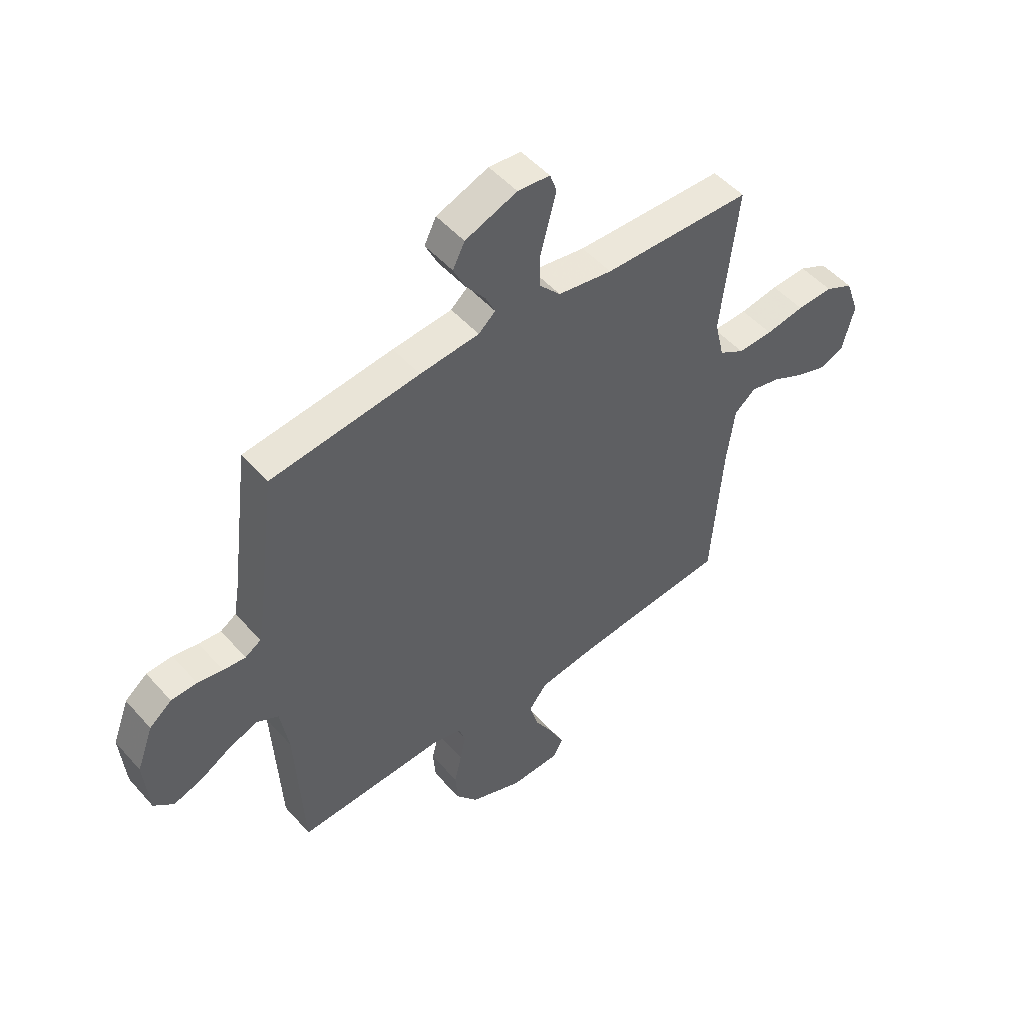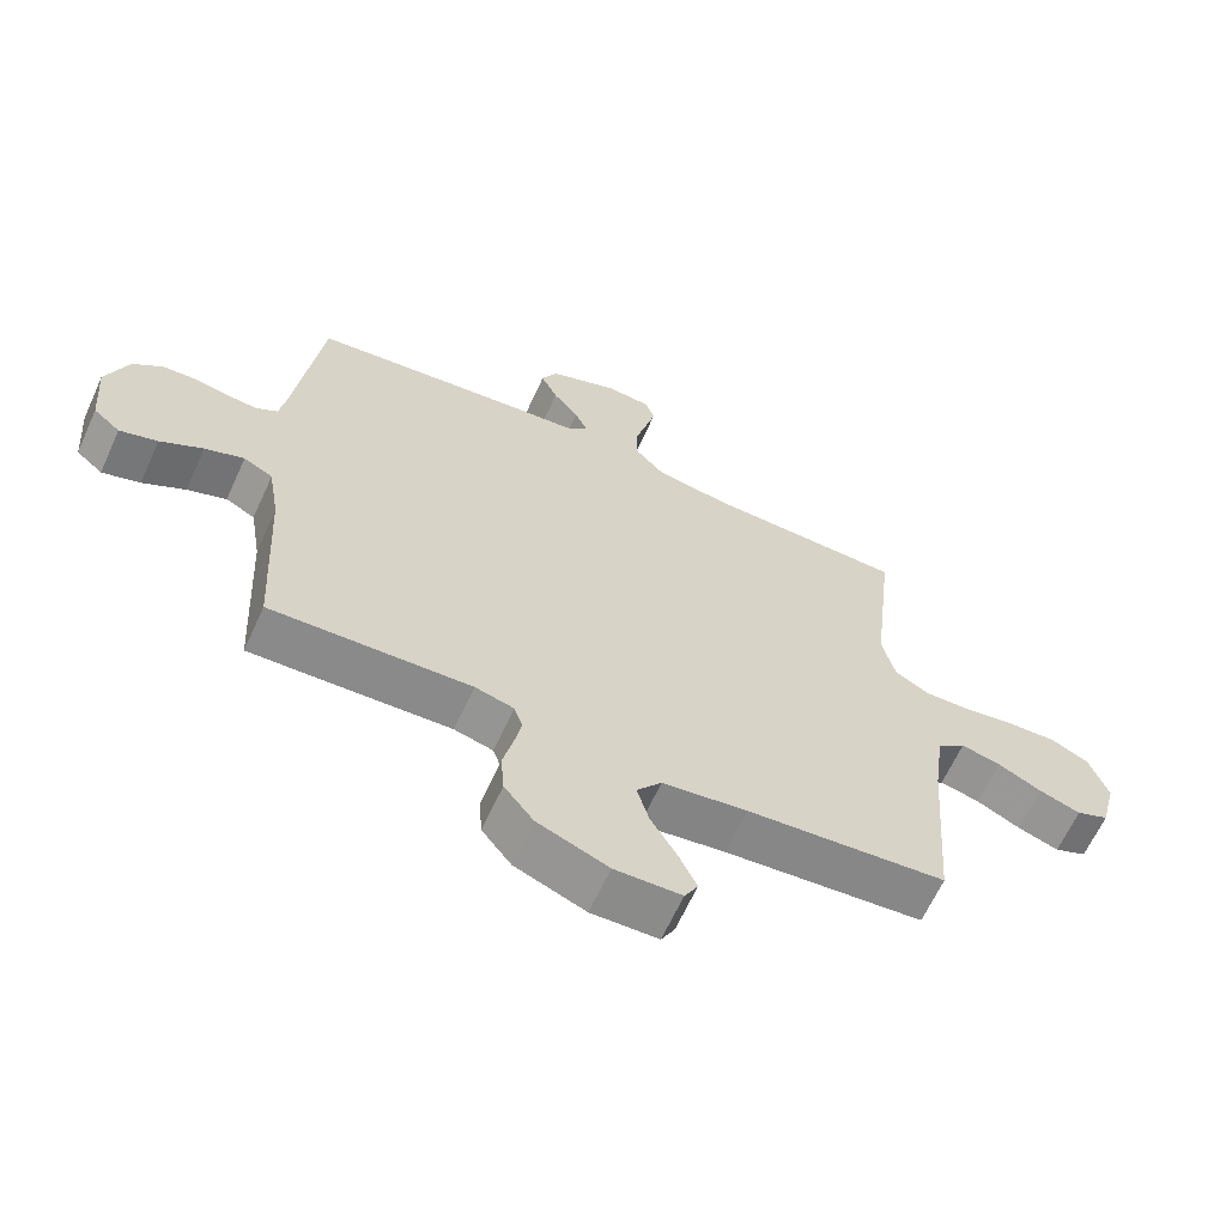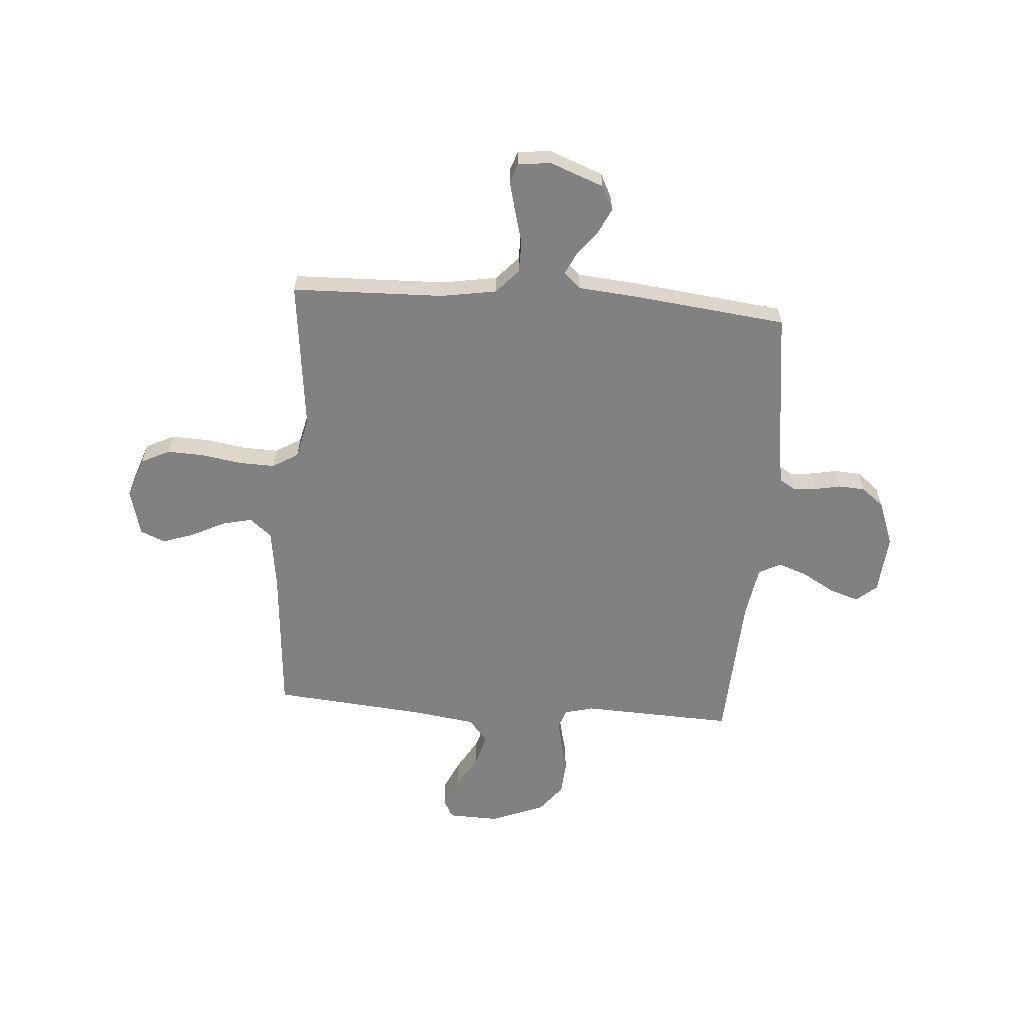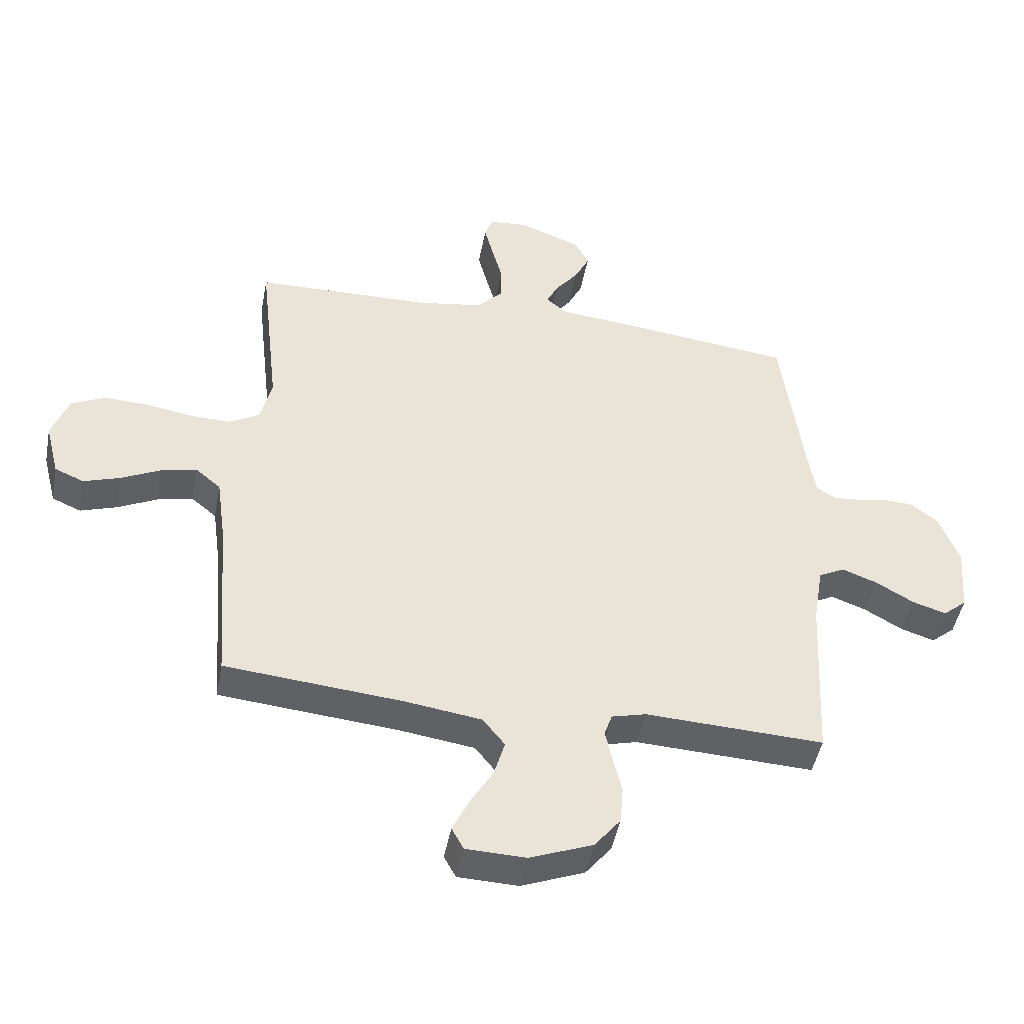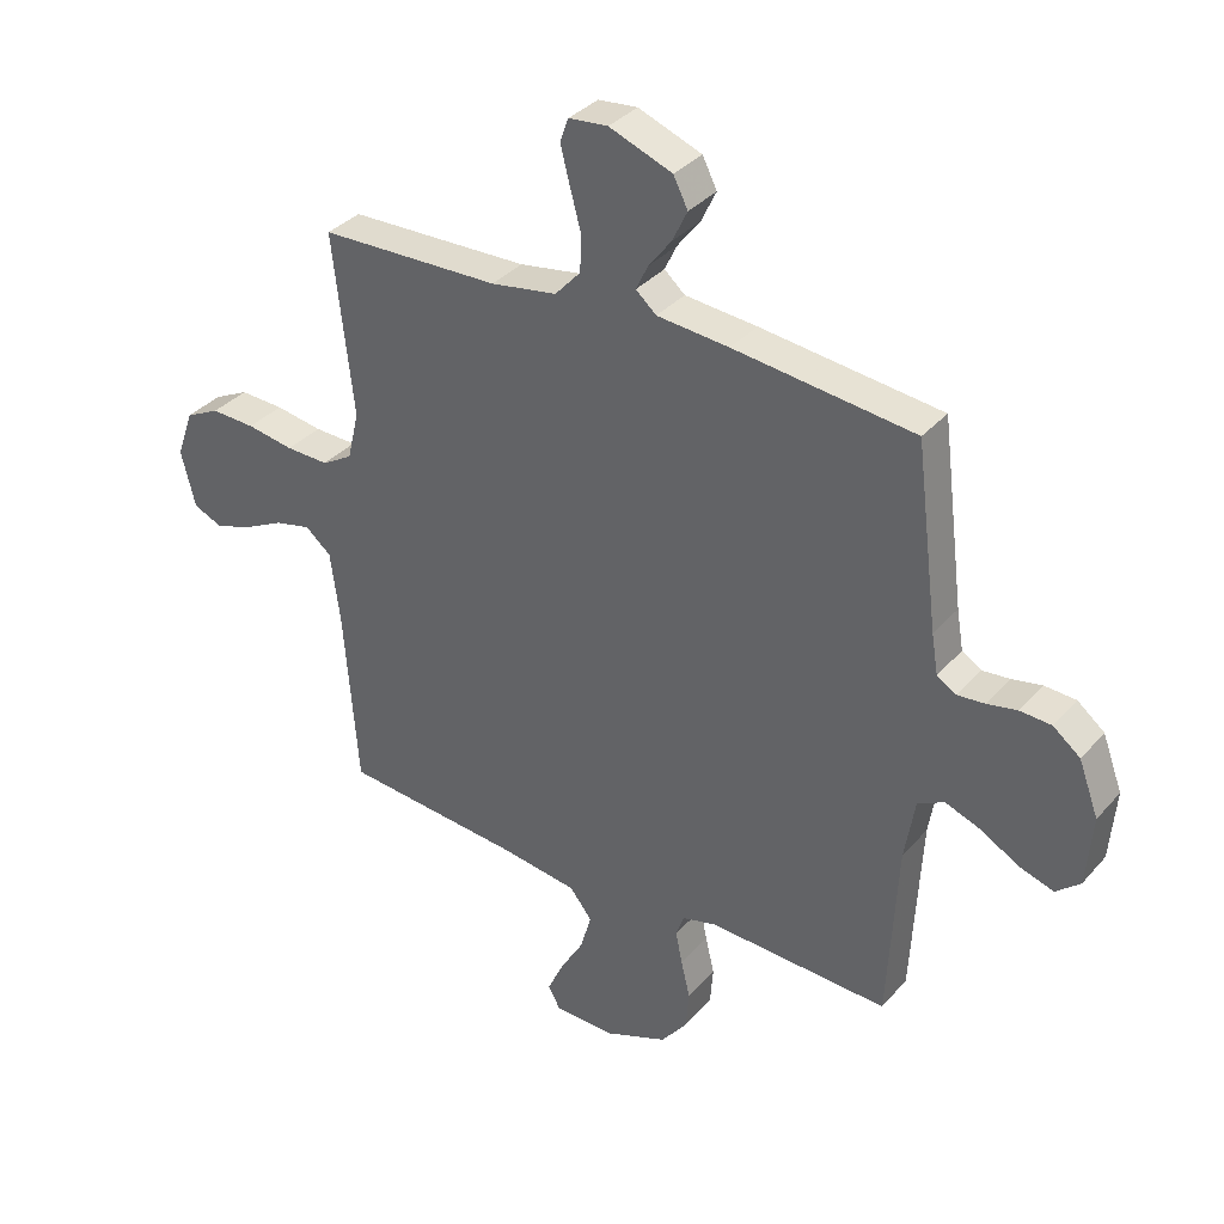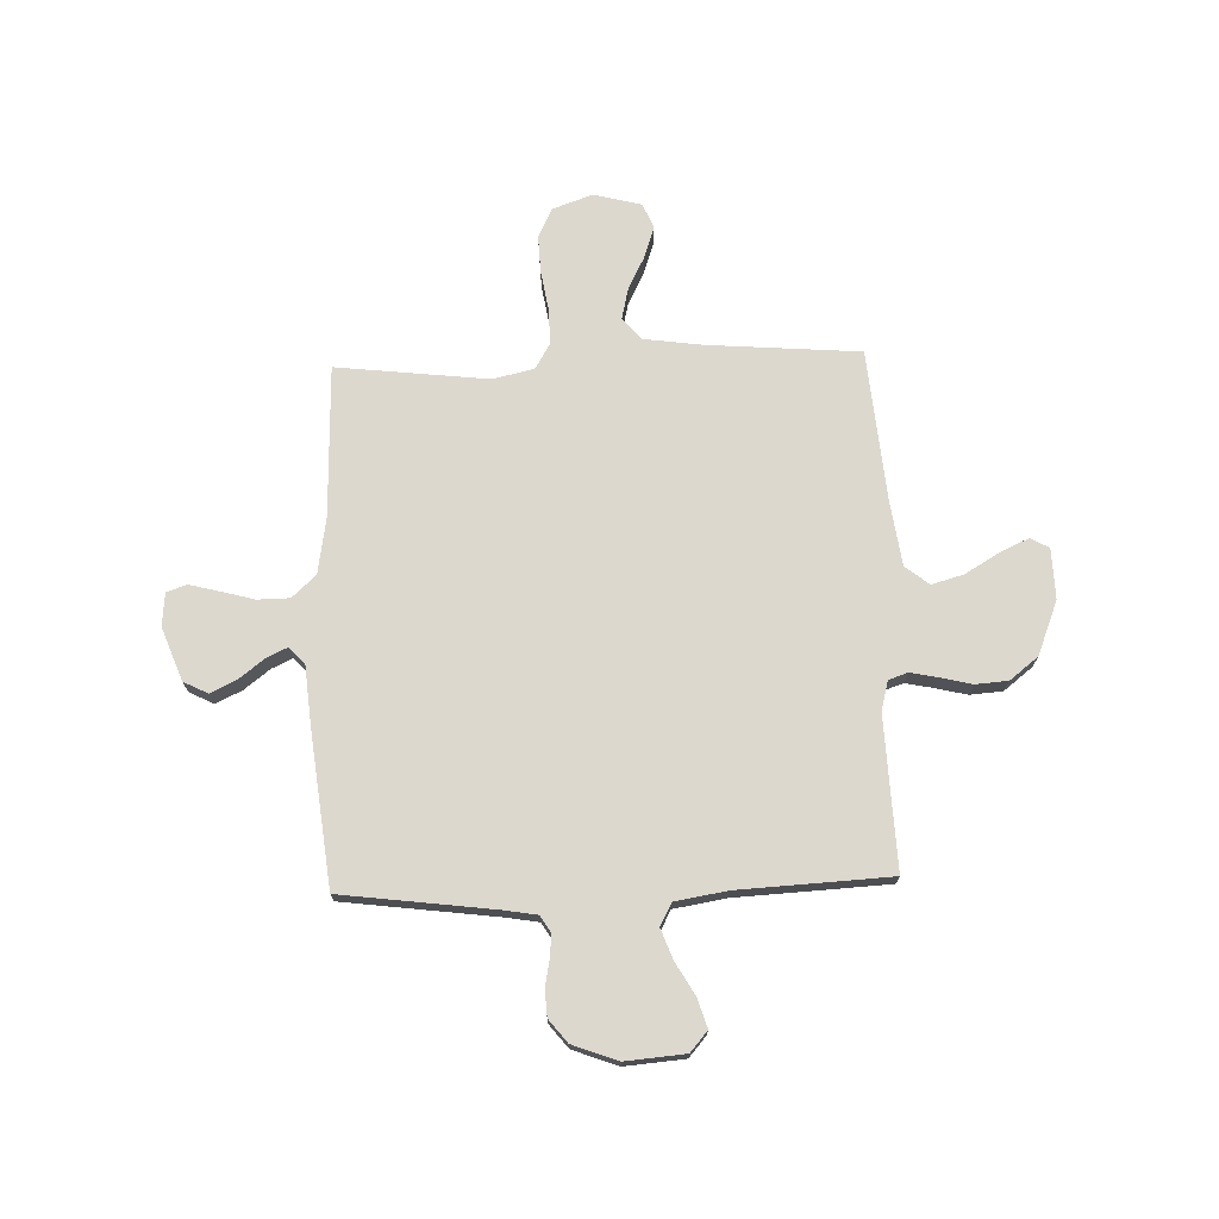
<metadata>
{"format":"obj","ext":"obj","renderer":"f3d","projection":"perspective","resolution":1024,"background":"white","views":[{"elev":50.3,"azim":140.2,"up":"+Z"},{"elev":-64.3,"azim":155.5,"up":"+Z"},{"elev":-60.5,"azim":-4.2,"up":"+Y"},{"elev":-46.9,"azim":-10.7,"up":"+Z"},{"elev":34.8,"azim":34.9,"up":"+Z"},{"elev":72.4,"azim":88.2,"up":"+Y"}]}
</metadata>
<code>
v -0.5 0.07 -0.5
v -0.523 0.07 -0.2
v -0.539 0.07 -0.083
v -0.582 0.07 -0.047
v -0.642 0.07 -0.061
v -0.708 0.07 -0.094
v -0.77 0.07 -0.115
v -0.819 0.07 -0.094
v -0.843 0.07 0
v -0.815 0.07 0.079
v -0.758 0.07 0.107
v -0.685 0.07 0.104
v -0.607 0.07 0.091
v -0.536 0.07 0.089
v -0.485 0.07 0.119
v -0.466 0.07 0.2
v -0.5 0.07 0.5
v -0.2 0.07 0.508
v -0.09 0.07 0.526
v -0.047 0.07 0.573
v -0.046 0.07 0.636
v -0.064 0.07 0.703
v -0.079 0.07 0.762
v -0.065 0.07 0.801
v 0 0.07 0.807
v 0.105 0.07 0.767
v 0.129 0.07 0.719
v 0.104 0.07 0.667
v 0.066 0.07 0.618
v 0.046 0.07 0.576
v 0.08 0.07 0.546
v 0.2 0.07 0.535
v 0.5 0.07 0.5
v 0.538 0.07 0.2
v 0.549 0.07 0.134
v 0.581 0.07 0.114
v 0.626 0.07 0.118
v 0.677 0.07 0.128
v 0.729 0.07 0.125
v 0.774 0.07 0.089
v 0.807 0.07 0
v 0.797 0.07 -0.118
v 0.757 0.07 -0.152
v 0.7 0.07 -0.134
v 0.636 0.07 -0.097
v 0.577 0.07 -0.075
v 0.533 0.07 -0.098
v 0.516 0.07 -0.2
v 0.5 0.07 -0.5
v 0.2 0.07 -0.487
v 0.142 0.07 -0.502
v 0.129 0.07 -0.54
v 0.14 0.07 -0.594
v 0.155 0.07 -0.657
v 0.15 0.07 -0.721
v 0.106 0.07 -0.777
v 0 0.07 -0.819
v -0.1 0.07 -0.816
v -0.12 0.07 -0.779
v -0.093 0.07 -0.721
v -0.054 0.07 -0.655
v -0.036 0.07 -0.592
v -0.073 0.07 -0.545
v -0.2 0.07 -0.527
v -0.5 0 -0.5
v -0.523 0 -0.2
v -0.539 0 -0.083
v -0.582 0 -0.047
v -0.642 0 -0.061
v -0.708 0 -0.094
v -0.77 0 -0.115
v -0.819 0 -0.094
v -0.843 0 0
v -0.815 0 0.079
v -0.758 0 0.107
v -0.685 0 0.104
v -0.607 0 0.091
v -0.536 0 0.089
v -0.485 0 0.119
v -0.466 0 0.2
v -0.5 0 0.5
v -0.2 0 0.508
v -0.09 0 0.526
v -0.047 0 0.573
v -0.046 0 0.636
v -0.064 0 0.703
v -0.079 0 0.762
v -0.065 0 0.801
v 0 0 0.807
v 0.105 0 0.767
v 0.129 0 0.719
v 0.104 0 0.667
v 0.066 0 0.618
v 0.046 0 0.576
v 0.08 0 0.546
v 0.2 0 0.535
v 0.5 0 0.5
v 0.538 0 0.2
v 0.549 0 0.134
v 0.581 0 0.114
v 0.626 0 0.118
v 0.677 0 0.128
v 0.729 0 0.125
v 0.774 0 0.089
v 0.807 0 0
v 0.797 0 -0.118
v 0.757 0 -0.152
v 0.7 0 -0.134
v 0.636 0 -0.097
v 0.577 0 -0.075
v 0.533 0 -0.098
v 0.516 0 -0.2
v 0.5 0 -0.5
v 0.2 0 -0.487
v 0.142 0 -0.502
v 0.129 0 -0.54
v 0.14 0 -0.594
v 0.155 0 -0.657
v 0.15 0 -0.721
v 0.106 0 -0.777
v 0 0 -0.819
v -0.1 0 -0.816
v -0.12 0 -0.779
v -0.093 0 -0.721
v -0.054 0 -0.655
v -0.036 0 -0.592
v -0.073 0 -0.545
v -0.2 0 -0.527
f 58 59 60 61
f 56 57 58 61
f 56 61 62
f 53 54 55 56
f 52 53 56 62
f 51 52 62 63
f 48 49 50
f 47 48 50 51
f 42 43 44 45
f 42 45 46
f 41 42 46
f 40 41 46
f 37 38 39 40
f 36 37 40 46
f 35 36 46 47
f 31 32 33 34
f 31 34 35 47
f 26 27 28 29
f 26 29 30
f 25 26 30
f 24 25 30
f 21 22 23 24
f 21 24 30
f 20 21 30 31
f 16 17 18
f 15 16 18 19
f 10 11 12 13
f 10 13 14
f 9 10 14
f 8 9 14
f 5 6 7 8
f 4 5 8 14
f 3 4 14 15
f 64 1 2
f 19 20 31 47
f 47 51 63 64
f 15 19 47 64
f 2 3 15 64
f 125 124 123 122
f 125 122 121 120
f 126 125 120
f 120 119 118 117
f 126 120 117 116
f 127 126 116 115
f 114 113 112
f 115 114 112 111
f 109 108 107 106
f 110 109 106
f 110 106 105
f 110 105 104
f 104 103 102 101
f 110 104 101 100
f 111 110 100 99
f 98 97 96 95
f 111 99 98 95
f 93 92 91 90
f 94 93 90
f 94 90 89
f 94 89 88
f 88 87 86 85
f 94 88 85
f 95 94 85 84
f 82 81 80
f 83 82 80 79
f 77 76 75 74
f 78 77 74
f 78 74 73
f 78 73 72
f 72 71 70 69
f 78 72 69 68
f 79 78 68 67
f 66 65 128
f 111 95 84 83
f 128 127 115 111
f 128 111 83 79
f 128 79 67 66
f 1 65 66 2
f 2 66 67 3
f 3 67 68 4
f 4 68 69 5
f 5 69 70 6
f 6 70 71 7
f 7 71 72 8
f 8 72 73 9
f 9 73 74 10
f 10 74 75 11
f 11 75 76 12
f 12 76 77 13
f 13 77 78 14
f 14 78 79 15
f 15 79 80 16
f 16 80 81 17
f 17 81 82 18
f 18 82 83 19
f 19 83 84 20
f 20 84 85 21
f 21 85 86 22
f 22 86 87 23
f 23 87 88 24
f 24 88 89 25
f 25 89 90 26
f 26 90 91 27
f 27 91 92 28
f 28 92 93 29
f 29 93 94 30
f 30 94 95 31
f 31 95 96 32
f 32 96 97 33
f 33 97 98 34
f 34 98 99 35
f 35 99 100 36
f 36 100 101 37
f 37 101 102 38
f 38 102 103 39
f 39 103 104 40
f 40 104 105 41
f 41 105 106 42
f 42 106 107 43
f 43 107 108 44
f 44 108 109 45
f 45 109 110 46
f 46 110 111 47
f 47 111 112 48
f 48 112 113 49
f 49 113 114 50
f 50 114 115 51
f 51 115 116 52
f 52 116 117 53
f 53 117 118 54
f 54 118 119 55
f 55 119 120 56
f 56 120 121 57
f 57 121 122 58
f 58 122 123 59
f 59 123 124 60
f 60 124 125 61
f 61 125 126 62
f 62 126 127 63
f 63 127 128 64
f 64 128 65 1

</code>
